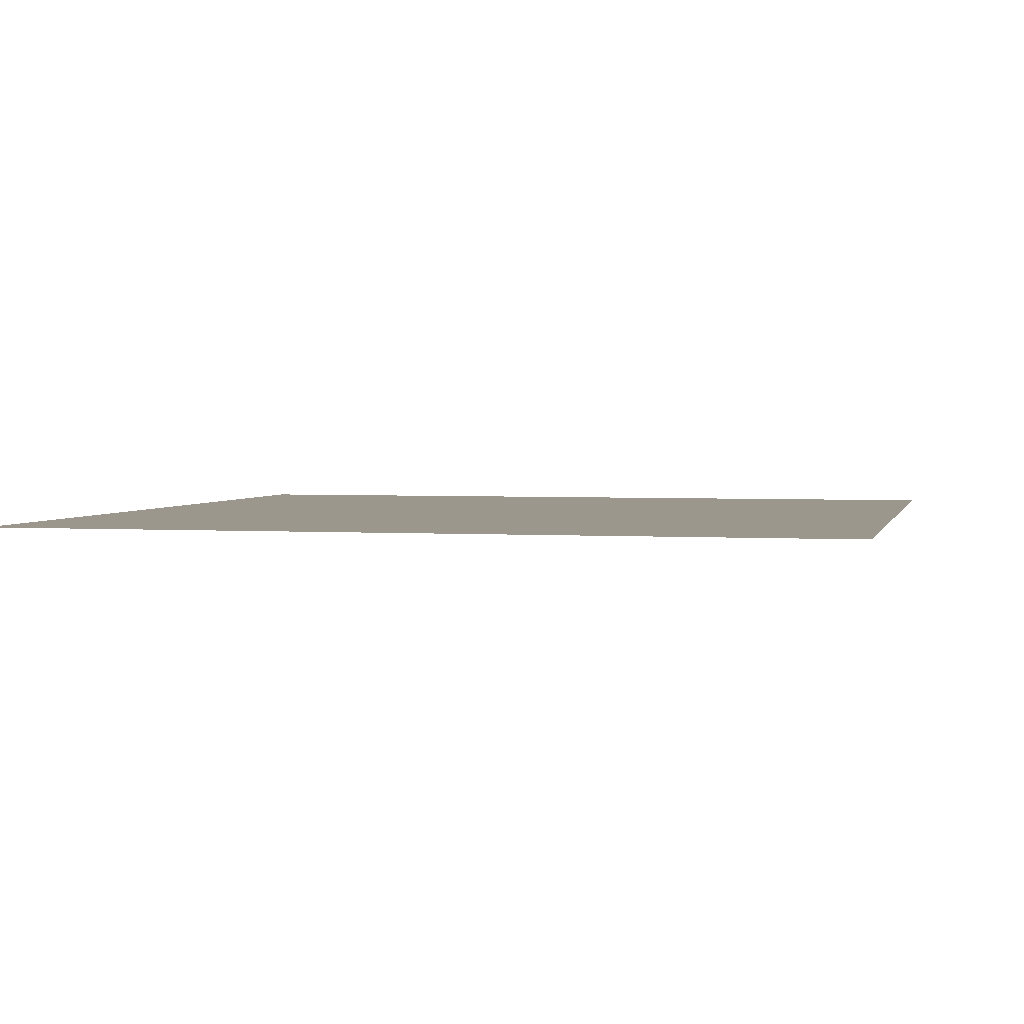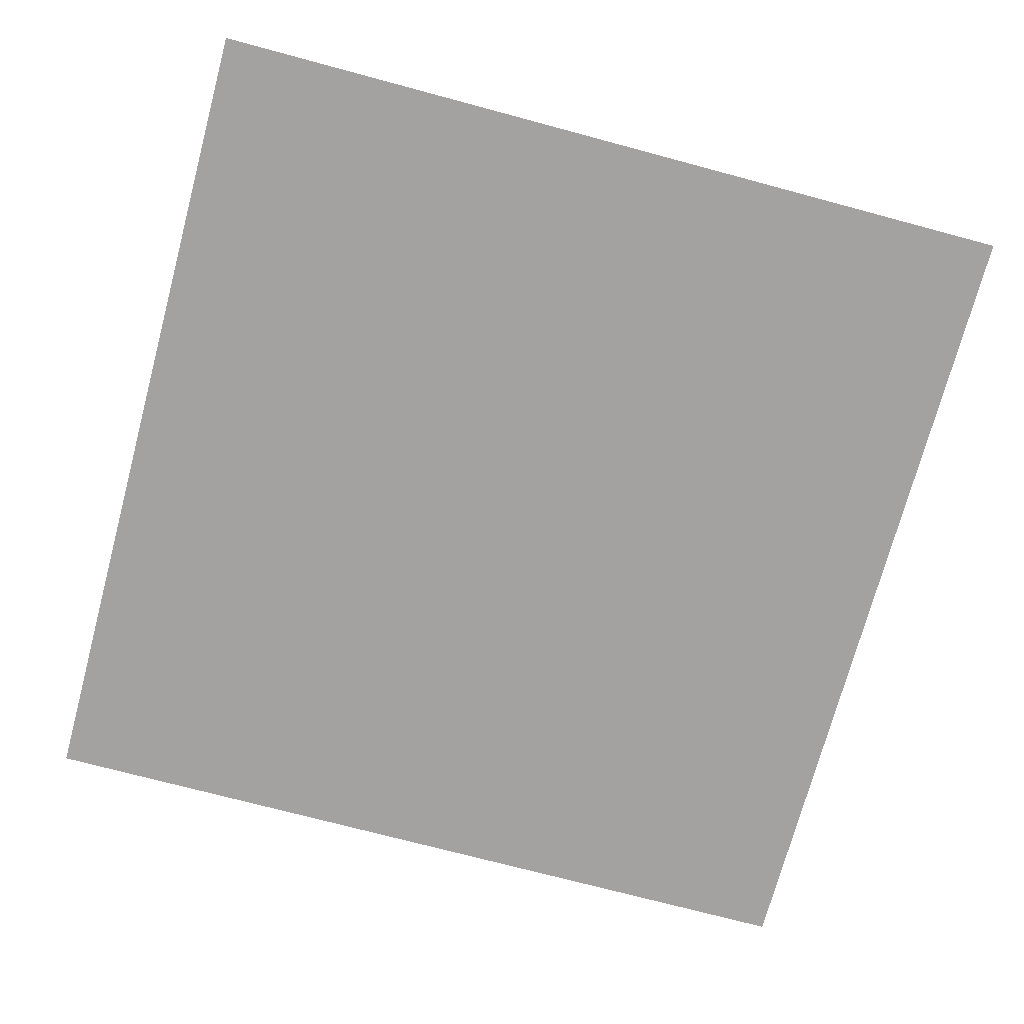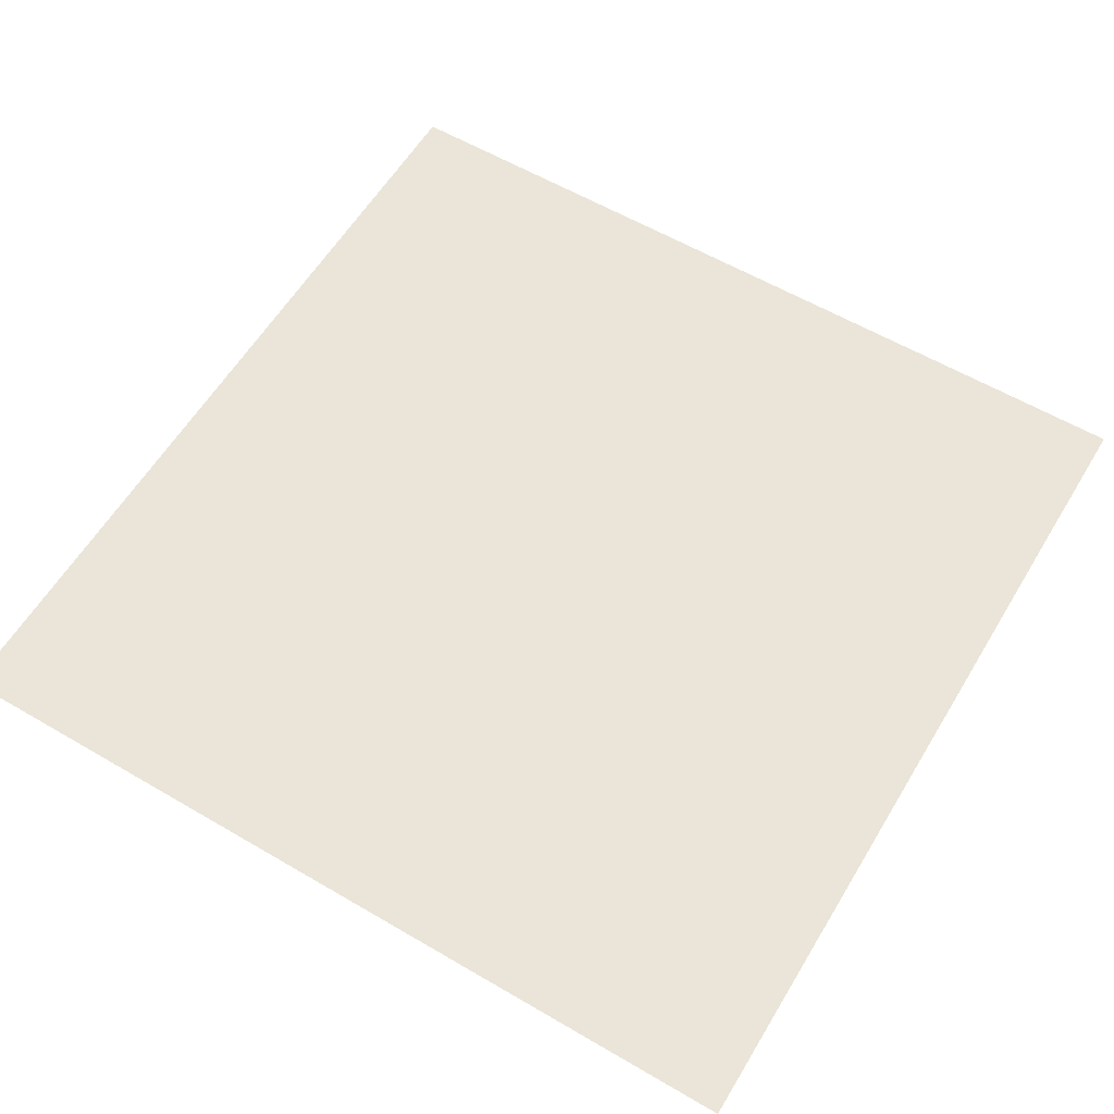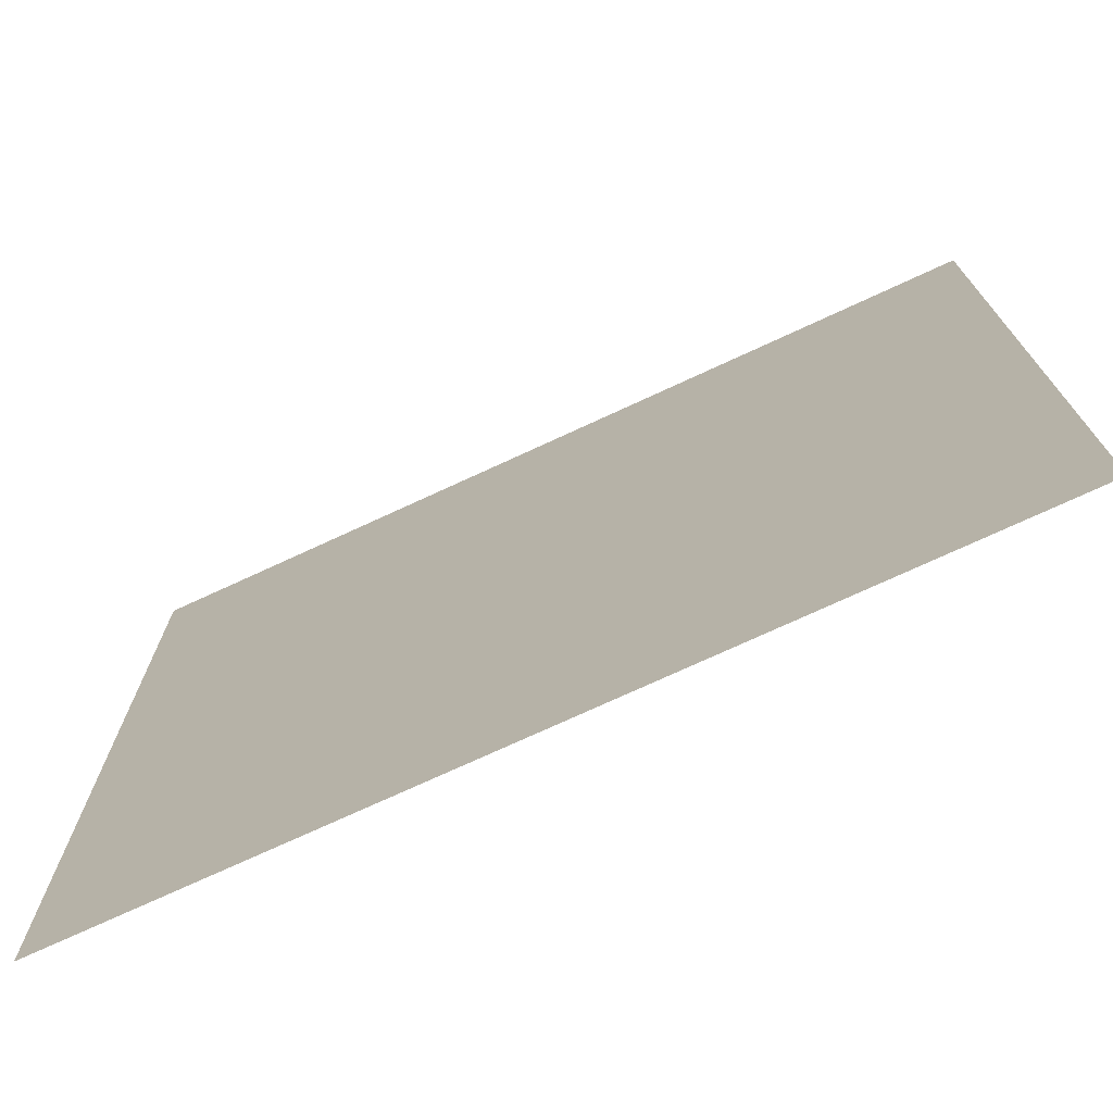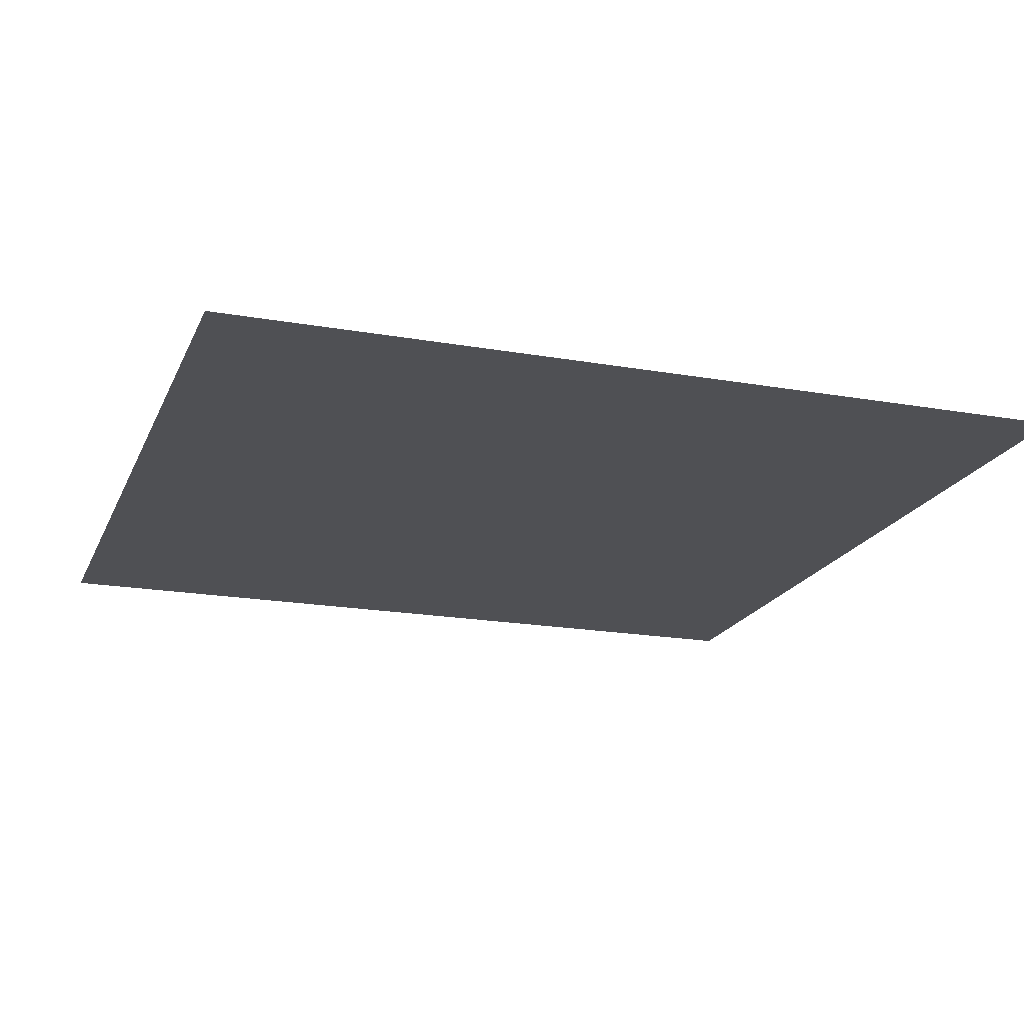
<metadata>
{"format":"obj","ext":"obj","renderer":"f3d","projection":"perspective","resolution":1024,"background":"white","views":[{"elev":2.7,"azim":-166.7,"up":"+Z"},{"elev":-72.7,"azim":165.0,"up":"+Z"},{"elev":59.3,"azim":31.0,"up":"+Z"},{"elev":-74.1,"azim":24.8,"up":"+Y"},{"elev":-19.2,"azim":-108.4,"up":"+Z"}]}
</metadata>
<code>
o AlarmClock_12_AlarmClock_12_0_GeomSubset_2
v -0.0005 -0.000501 -0.34
v 0.0005 -0.000501 -0.34
v -0.0005 0.000501 -0.34
v 0.0005 0.000501 -0.34
v -0.0005 -0.000501 -0.34
v 0.0005 -0.000501 -0.34
v -0.0005 0.000501 -0.34
v 0.0005 0.000501 -0.34
v -0.0005 -0.000501 -0.34
v 0.0005 -0.000501 -0.34
v -0.0005 0.000501 -0.34
v 0.0005 0.000501 -0.34
v -0.0005 -0.000501 -0.34
v 0.0005 -0.000501 -0.34
v -0.0005 0.000501 -0.34
v 0.0005 0.000501 -0.34
v -0.0005 -0.000501 -0.34
v 0.0005 -0.000501 -0.34
v -0.0005 0.000501 -0.34
v 0.0005 0.000501 -0.34
v 0 0.03813 0.009056
v 0.0475 -0.01549 0.05655
v 0.05817 -0.01549 0.04264
v 0.06488 -0.01549 0.02644
v 0.06717 -0.01549 0.009056
v 0.06488 -0.01549 -0.008329
v 0.05817 -0.01549 -0.02453
v 0.0475 -0.01549 -0.03844
v 0.03358 -0.01549 -0.04911
v 0.01739 -0.01549 -0.05582
v 0 -0.01549 -0.05811
v -0.01739 -0.01549 -0.05582
v -0.03358 -0.01549 -0.04911
v -0.0475 -0.01549 -0.03844
v -0.05817 -0.01549 -0.02453
v -0.06488 -0.01549 -0.008329
v -0.06717 -0.01549 0.009056
v -0.06488 -0.01549 0.02644
v -0.05817 -0.01549 0.04264
v -0.0475 -0.01549 0.05655
v -0.03358 -0.01549 0.06723
v -0.01739 -0.01549 0.07394
v 0 -0.01549 0.07623
v 0.01739 -0.01549 0.07394
v 0.03358 -0.01549 0.06723
v 0.0475 0.015 0.05655
v 0.05817 0.015 0.04264
v 0.06488 0.015 0.02644
v 0.06717 0.015 0.009056
v 0.06488 0.015 -0.008329
v 0.05817 0.015 -0.02453
v 0.0475 0.015 -0.03844
v 0.03358 0.015 -0.04911
v 0.01739 0.015 -0.05582
v 0 0.015 -0.05811
v -0.01739 0.015 -0.05582
v -0.03358 0.015 -0.04911
v -0.0475 0.015 -0.03844
v -0.05817 0.015 -0.02453
v -0.06488 0.015 -0.008329
v -0.06717 0.015 0.009056
v -0.06488 0.015 0.02644
v -0.05817 0.015 0.04264
v -0.0475 0.015 0.05655
v -0.03358 0.015 0.06723
v -0.01739 0.015 0.07377
v 0 0.015 0.07606
v 0.01739 0.015 0.07377
v 0.03358 0.015 0.06723
v 0.05051 0.01105 0.05956
v 0.06186 0.01105 0.04477
v 0.05051 -0.01154 0.05956
v 0.06186 -0.01154 0.04477
v 0.06899 0.01105 0.02754
v 0.06899 -0.01154 0.02754
v 0.07143 0.01105 0.009056
v 0.07143 -0.01154 0.009056
v 0.06899 0.01105 -0.009431
v 0.06899 -0.01154 -0.009431
v 0.06186 0.01105 -0.02666
v 0.06186 -0.01154 -0.02666
v 0.05051 0.01105 -0.04145
v 0.05051 -0.01154 -0.04145
v 0.03571 0.01105 -0.0528
v 0.03571 -0.01154 -0.0528
v 0.01889 0.01105 -0.05985
v 0.01889 -0.01154 -0.05985
v 0 0.01105 -0.06237
v 0 -0.01154 -0.06237
v -0.01889 0.01105 -0.05985
v -0.01889 -0.01154 -0.05985
v -0.03571 0.01105 -0.0528
v -0.03571 -0.01154 -0.0528
v -0.05051 0.01105 -0.04145
v -0.05051 -0.01154 -0.04145
v -0.06186 0.01105 -0.02666
v -0.06186 -0.01154 -0.02666
v -0.06899 0.01105 -0.009431
v -0.06899 -0.01154 -0.009431
v -0.07143 0.01105 0.009056
v -0.07143 -0.01154 0.009056
v -0.06899 0.01105 0.02754
v -0.06899 -0.01154 0.02754
v -0.06186 0.01105 0.04477
v -0.06186 -0.01154 0.04477
v -0.05051 0.01105 0.05956
v -0.05051 -0.01154 0.05956
v -0.03571 0.01105 0.07092
v -0.03571 -0.01154 0.07092
v -0.01849 0.01105 0.07805
v -0.01849 -0.01154 0.07805
v 0 0.01105 0.08032
v 0 -0.01154 0.08048
v 0.01849 0.01105 0.07805
v 0.01849 -0.01154 0.07805
v 0.03571 0.01105 0.07092
v 0.03571 -0.01154 0.07092
v 0.05111 0.03813 0.02275
v 0.05809 0.03442 0.02462
v 0.06348 0.02547 0.02607
v 0.05692 0.02547 0.04192
v 0.05208 0.03442 0.03913
v 0.04582 0.03813 0.03551
v 0.03741 0.03813 0.04647
v 0.04253 0.03442 0.05158
v 0.04647 0.02547 0.05553
v 0.03286 0.02547 0.06597
v 0.03007 0.03442 0.06114
v 0.02645 0.03813 0.05488
v 0.01369 0.03813 0.06016
v 0.01557 0.03442 0.06715
v 0.01701 0.02547 0.07254
v 0 0.02547 0.07461
v 0 0.03442 0.0692
v 0 0.03813 0.06197
v -0.01369 0.03813 0.06016
v -0.01557 0.03442 0.06715
v -0.01701 0.02547 0.07254
v -0.03286 0.02547 0.06597
v -0.03007 0.03442 0.06114
v -0.02645 0.03813 0.05488
v -0.03741 0.03813 0.04647
v -0.04253 0.03442 0.05158
v -0.04647 0.02547 0.05553
v -0.05692 0.02547 0.04192
v -0.05208 0.03442 0.03913
v -0.04582 0.03813 0.03551
v -0.05111 0.03813 0.02275
v -0.05809 0.03442 0.02462
v -0.06348 0.02547 0.02607
v -0.06572 0.02547 0.009056
v -0.06014 0.03442 0.009056
v -0.05291 0.03813 0.009056
v -0.05111 0.03813 -0.004638
v -0.05809 0.03442 -0.00651
v -0.06348 0.02547 -0.007954
v -0.05692 0.02547 -0.0238
v -0.05208 0.03442 -0.02101
v -0.04582 0.03813 -0.0174
v -0.03741 0.03813 -0.02836
v -0.04253 0.03442 -0.03347
v -0.04647 0.02547 -0.03742
v -0.03286 0.02547 -0.04786
v -0.03007 0.03442 -0.04303
v -0.02646 0.03813 -0.03677
v -0.01369 0.03813 -0.04205
v -0.01557 0.03442 -0.04904
v -0.01701 0.02547 -0.05443
v 0 0.02547 -0.05667
v 0 0.03442 -0.05109
v 0 0.03813 -0.04385
v 0.01369 0.03813 -0.04205
v 0.01557 0.03442 -0.04904
v 0.01701 0.02547 -0.05443
v 0.03286 0.02547 -0.04786
v 0.03007 0.03442 -0.04303
v 0.02646 0.03813 -0.03677
v 0.03741 0.03813 -0.02836
v 0.04253 0.03442 -0.03347
v 0.04647 0.02547 -0.03742
v 0.05692 0.02547 -0.0238
v 0.05208 0.03442 -0.02101
v 0.04582 0.03813 -0.0174
v 0.05111 0.03813 -0.004638
v 0.05809 0.03442 -0.00651
v 0.06348 0.02547 -0.007954
v 0.06572 0.02547 0.009056
v 0.06014 0.03442 0.009056
v 0.05291 0.03813 0.009056
v 0.05809 -0.03494 0.02462
v 0.06348 -0.02599 0.02607
v 0.05208 -0.03494 0.03913
v 0.05692 -0.02599 0.04192
v 0.04253 -0.03494 0.05158
v 0.04647 -0.02599 0.05553
v 0.03007 -0.03494 0.06114
v 0.03286 -0.02599 0.06597
v 0.01557 -0.03494 0.06715
v 0.01701 -0.02599 0.07254
v 0 -0.03494 0.0692
v 0 -0.02599 0.07478
v -0.01557 -0.03494 0.06715
v -0.01701 -0.02599 0.07254
v -0.03007 -0.03494 0.06114
v -0.03286 -0.02599 0.06597
v -0.04253 -0.03494 0.05158
v -0.04647 -0.02599 0.05553
v -0.05208 -0.03494 0.03913
v -0.05692 -0.02599 0.04192
v -0.05809 -0.03494 0.02462
v -0.06348 -0.02599 0.02607
v -0.06014 -0.03494 0.009056
v -0.06572 -0.02599 0.009056
v -0.05809 -0.03494 -0.00651
v -0.06348 -0.02599 -0.007954
v -0.05208 -0.03494 -0.02101
v -0.05692 -0.02599 -0.0238
v -0.04253 -0.03494 -0.03347
v -0.04647 -0.02599 -0.03742
v -0.03007 -0.03494 -0.04303
v -0.03286 -0.02599 -0.04786
v -0.01557 -0.03494 -0.04904
v -0.01701 -0.02599 -0.05443
v 0 -0.03494 -0.05109
v 0 -0.02599 -0.05667
v 0.01557 -0.03494 -0.04904
v 0.01701 -0.02599 -0.05443
v 0.03007 -0.03494 -0.04303
v 0.03286 -0.02599 -0.04786
v 0.04253 -0.03494 -0.03347
v 0.04647 -0.02599 -0.03742
v 0.05208 -0.03494 -0.02101
v 0.05692 -0.02599 -0.0238
v 0.05809 -0.03494 -0.00651
v 0.06348 -0.02599 -0.007954
v 0.06014 -0.03494 0.009056
v 0.06572 -0.02599 0.009056
v -0.06131 -0.04882 -0.08772
v 0.06131 -0.04882 -0.08772
v 0.04442 -0.02894 -0.07378
v -0.04442 -0.02894 -0.07378
v 0.04442 0.02894 -0.07378
v -0.04442 0.02894 -0.07378
v 0.06131 0.04882 -0.08772
v -0.06131 0.04882 -0.08772
v -0.06131 0.04882 -0.08999
v 0.06131 0.04882 -0.08999
v 0.06131 -0.04882 -0.08999
v -0.06131 -0.04882 -0.08999
v 0.03619 -0.02894 -0.07378
v 0.03619 0.02894 -0.07378
v 0.03619 0.04882 -0.08772
v 0.03619 0.04882 -0.08999
v 0.03619 -0.04882 -0.08999
v 0.03619 -0.04882 -0.08772
v -0.03619 -0.02894 -0.07378
v -0.03619 0.02894 -0.07378
v -0.03619 0.04882 -0.08772
v -0.03619 0.04882 -0.08999
v -0.03619 -0.04882 -0.08999
v -0.03619 -0.04882 -0.08772
v -0.03619 -0.02899 -0.06991
v 0.03619 -0.02899 -0.06991
v 0.03619 0.02894 -0.06953
v -0.03619 0.02894 -0.06953
v -0.03619 -0.04873 -0.0841
v 0.03619 -0.04873 -0.0841
v -0.03619 -0.02177 -0.06473
v 0.03619 -0.02177 -0.06473
v 0.03619 0.02171 -0.06434
v -0.03619 0.02171 -0.06434
v -0.03619 0.01097 -0.06445
v -0.03619 0.007704 -0.06969
v -0.03619 0.007719 -0.07376
v -0.04442 0.007719 -0.07376
v -0.06131 0.007769 -0.08774
v -0.06131 0.007777 -0.09001
v -0.03619 0.007777 -0.09001
v 0.03619 0.007777 -0.09001
v 0.06131 0.007777 -0.09001
v 0.06131 0.007769 -0.08774
v 0.04442 0.007719 -0.07376
v 0.03619 0.007719 -0.07376
v 0.03619 0.007704 -0.06969
v 0.03619 0.01097 -0.06445
v -0.03619 -0.01156 -0.06463
v -0.03619 -0.008257 -0.06982
v -0.03619 -0.008242 -0.07379
v -0.04442 -0.008242 -0.07379
v -0.06131 -0.008185 -0.08769
v -0.06131 -0.008175 -0.08997
v -0.03619 -0.008175 -0.08997
v 0.03619 -0.008175 -0.08997
v 0.06131 -0.008175 -0.08997
v 0.06131 -0.008185 -0.08769
v 0.04442 -0.008242 -0.07379
v 0.03619 -0.008242 -0.07379
v 0.03619 -0.008257 -0.06982
v 0.03619 -0.01156 -0.06463
v 0 0.01097 -0.06445
v 0 0.02171 -0.06434
v 0 0.02894 -0.06953
v 0 0.04882 -0.08772
v 0 0.04882 -0.08999
v 0 0.007777 -0.09001
v 0 -0.008175 -0.08997
v 0 -0.04882 -0.08999
v 0 -0.04882 -0.08772
v 0 -0.04873 -0.0841
v 0 -0.02899 -0.06991
v 0 -0.02177 -0.06473
v 0 -0.01156 -0.06463
v 0 -0.03125 0.009056
v 0.04582 -0.03125 0.03551
v 0.03741 -0.03125 0.04647
v 0.02645 -0.03125 0.05488
v 0.01369 -0.03125 0.06016
v 0 -0.03125 0.06197
v -0.01369 -0.03125 0.06016
v -0.02645 -0.03125 0.05488
v -0.03741 -0.03125 0.04647
v -0.04582 -0.03125 0.03551
v -0.05111 -0.03125 0.02275
v -0.05291 -0.03125 0.009056
v -0.05111 -0.03125 -0.004638
v -0.04582 -0.03125 -0.0174
v -0.03741 -0.03125 -0.02836
v -0.02646 -0.03125 -0.03677
v -0.01369 -0.03125 -0.04205
v 0 -0.03125 -0.04385
v 0.01369 -0.03125 -0.04205
v 0.02646 -0.03125 -0.03677
v 0.03741 -0.03125 -0.02836
v 0.04582 -0.03125 -0.0174
v 0.05111 -0.03125 -0.004638
v 0.05291 -0.03125 0.009056
v 0.05111 -0.03125 0.02275
v 0.05239 -0.03796 0.02309
v 0.05111 -0.03716 0.02275
v 0.04697 -0.03796 0.03617
v 0.04582 -0.03716 0.03551
v 0.05423 -0.03796 0.009056
v 0.05291 -0.03716 0.009056
v 0.03835 -0.03796 0.04741
v 0.03741 -0.03716 0.04647
v 0.02712 -0.03796 0.05602
v 0.02645 -0.03716 0.05488
v 0.01404 -0.03796 0.06144
v 0.01369 -0.03716 0.06016
v 0 -0.03796 0.06329
v 0 -0.03716 0.06197
v -0.01404 -0.03796 0.06144
v -0.01369 -0.03716 0.06016
v -0.02712 -0.03796 0.05602
v -0.02645 -0.03716 0.05488
v -0.03835 -0.03796 0.04741
v -0.03741 -0.03716 0.04647
v -0.04697 -0.03796 0.03617
v -0.04582 -0.03716 0.03551
v -0.05239 -0.03796 0.02309
v -0.05111 -0.03716 0.02275
v -0.05423 -0.03796 0.009056
v -0.05291 -0.03716 0.009056
v -0.05239 -0.03796 -0.004981
v -0.05111 -0.03716 -0.004638
v -0.04697 -0.03796 -0.01806
v -0.04582 -0.03716 -0.0174
v -0.03835 -0.03796 -0.02929
v -0.03741 -0.03716 -0.02836
v -0.02712 -0.03796 -0.03791
v -0.02646 -0.03716 -0.03677
v -0.01404 -0.03796 -0.04333
v -0.01369 -0.03716 -0.04205
v 0 -0.03796 -0.04518
v 0 -0.03716 -0.04385
v 0.01404 -0.03796 -0.04333
v 0.01369 -0.03716 -0.04205
v 0.02712 -0.03796 -0.03791
v 0.02646 -0.03716 -0.03677
v 0.03835 -0.03796 -0.02929
v 0.03741 -0.03716 -0.02836
v 0.04697 -0.03796 -0.01806
v 0.04582 -0.03716 -0.0174
v 0.05239 -0.03796 -0.004981
v 0.05111 -0.03716 -0.004638
v -0.03619 0.04882 -0.08339
v 0 0.04882 -0.08339
v 0.03619 0.04882 -0.08339
v -0.0005 -0.000501 -0.34
v 0.0005 -0.000501 -0.34
v -0.0005 0.000501 -0.34
v 0.0005 0.000501 -0.34
v -0.0005 -0.000501 -0.34
v 0.0005 -0.000501 -0.34
v -0.0005 0.000501 -0.34
v 0.0005 0.000501 -0.34
v -0.0005 -0.000501 -0.34
v 0.0005 -0.000501 -0.34
v -0.0005 0.000501 -0.34
v 0.0005 0.000501 -0.34
v -0.0005 -0.000501 -0.34
v 0.0005 -0.000501 -0.34
v -0.0005 0.000501 -0.34
v 0.0005 0.000501 -0.34
v -0.0005 -0.000501 -0.34
v 0.0005 -0.000501 -0.34
v -0.0005 0.000501 -0.34
v 0.0005 0.000501 -0.34
v 0.004869 -0.03106 0.01223
v 0.002811 -0.03106 0.01429
v 0 -0.03106 0.01504
v -0.002811 -0.03106 0.01429
v -0.004869 -0.03106 0.01223
v -0.005622 -0.03106 0.009417
v -0.004869 -0.03106 0.006606
v -0.002811 -0.03106 0.004548
v 0 -0.03106 0.003795
v 0.002811 -0.03106 0.004548
v 0.004869 -0.03106 0.006606
v 0.005622 -0.03106 0.009417
v 0 -0.03479 0.009417
v 0.004869 -0.03405 0.01223
v 0.004441 -0.03458 0.01198
v 0.003408 -0.03479 0.01138
v 0.001968 -0.03479 0.01282
v 0.002564 -0.03458 0.01386
v 0.002811 -0.03405 0.01429
v 0 -0.03405 0.01504
v 0 -0.03457 0.01454
v 0 -0.03479 0.01335
v -0.001968 -0.03479 0.01282
v -0.002564 -0.03458 0.01386
v -0.002811 -0.03405 0.01429
v -0.004869 -0.03405 0.01223
v -0.004441 -0.03458 0.01198
v -0.003408 -0.03479 0.01138
v -0.003935 -0.03479 0.009417
v -0.005128 -0.03458 0.009417
v -0.005622 -0.03405 0.009417
v -0.004869 -0.03405 0.006606
v -0.004441 -0.03458 0.006853
v -0.003408 -0.03479 0.007449
v -0.001968 -0.03479 0.006009
v -0.002564 -0.03457 0.004976
v -0.002811 -0.03405 0.004548
v 0 -0.03405 0.003795
v 0 -0.03458 0.004289
v 0 -0.03479 0.005481
v 0.001968 -0.03479 0.006009
v 0.002564 -0.03457 0.004976
v 0.002811 -0.03405 0.004548
v 0.004869 -0.03405 0.006606
v 0.004441 -0.03458 0.006853
v 0.003408 -0.03479 0.007449
v 0.003935 -0.03479 0.009417
v 0.005128 -0.03458 0.009417
v 0.005622 -0.03405 0.009417
f 9 10 12 11
f 397 398 400 399

</code>
